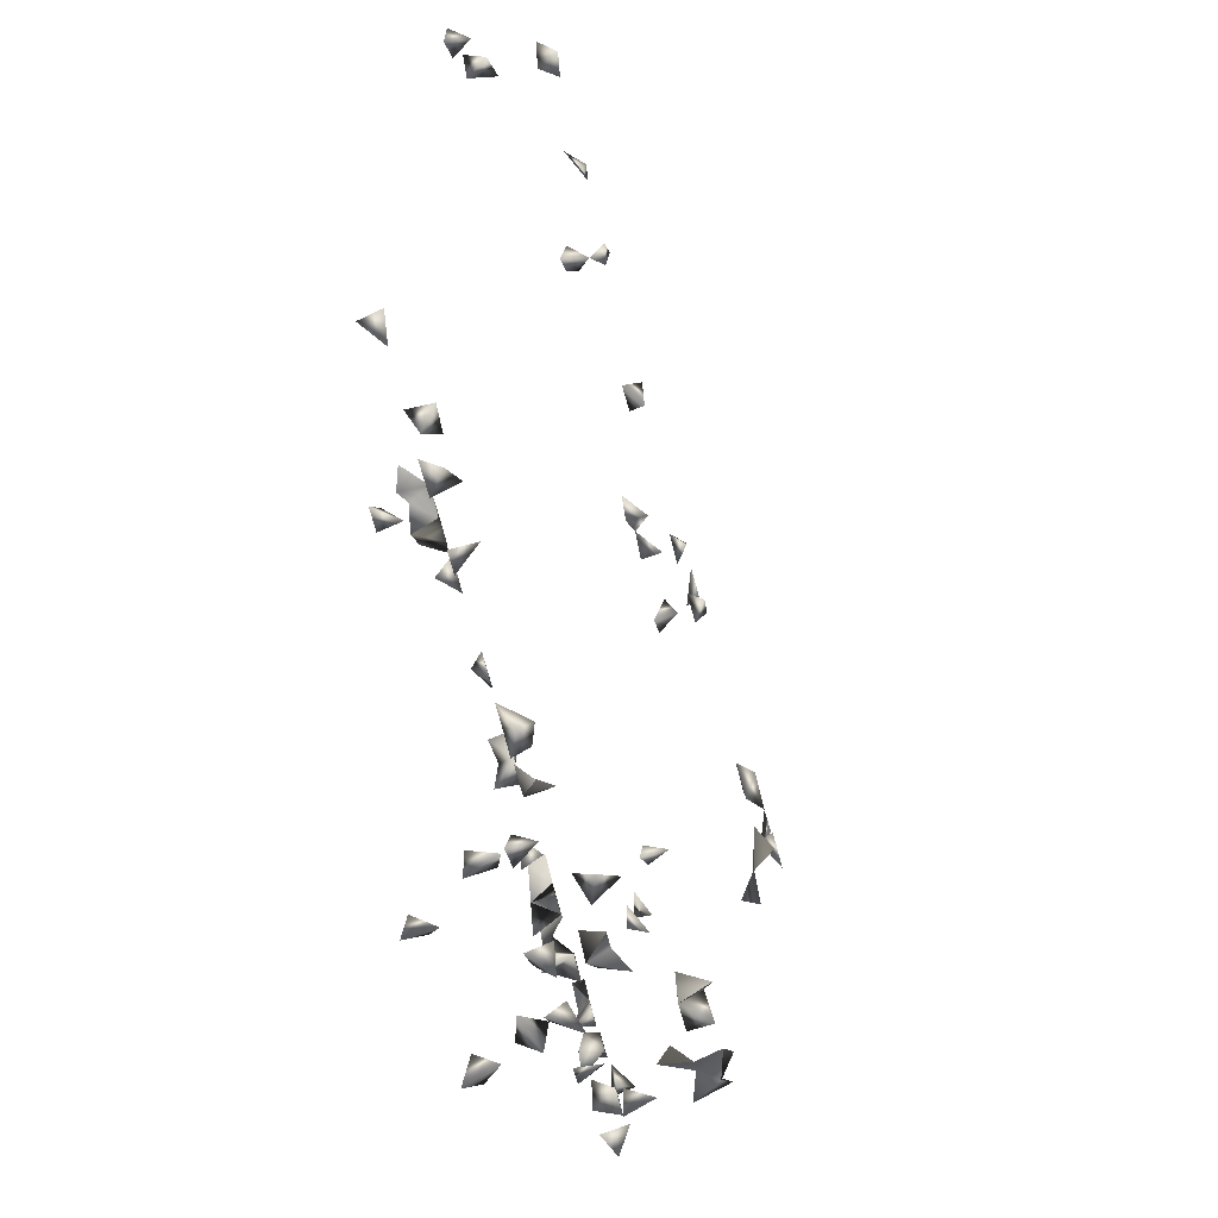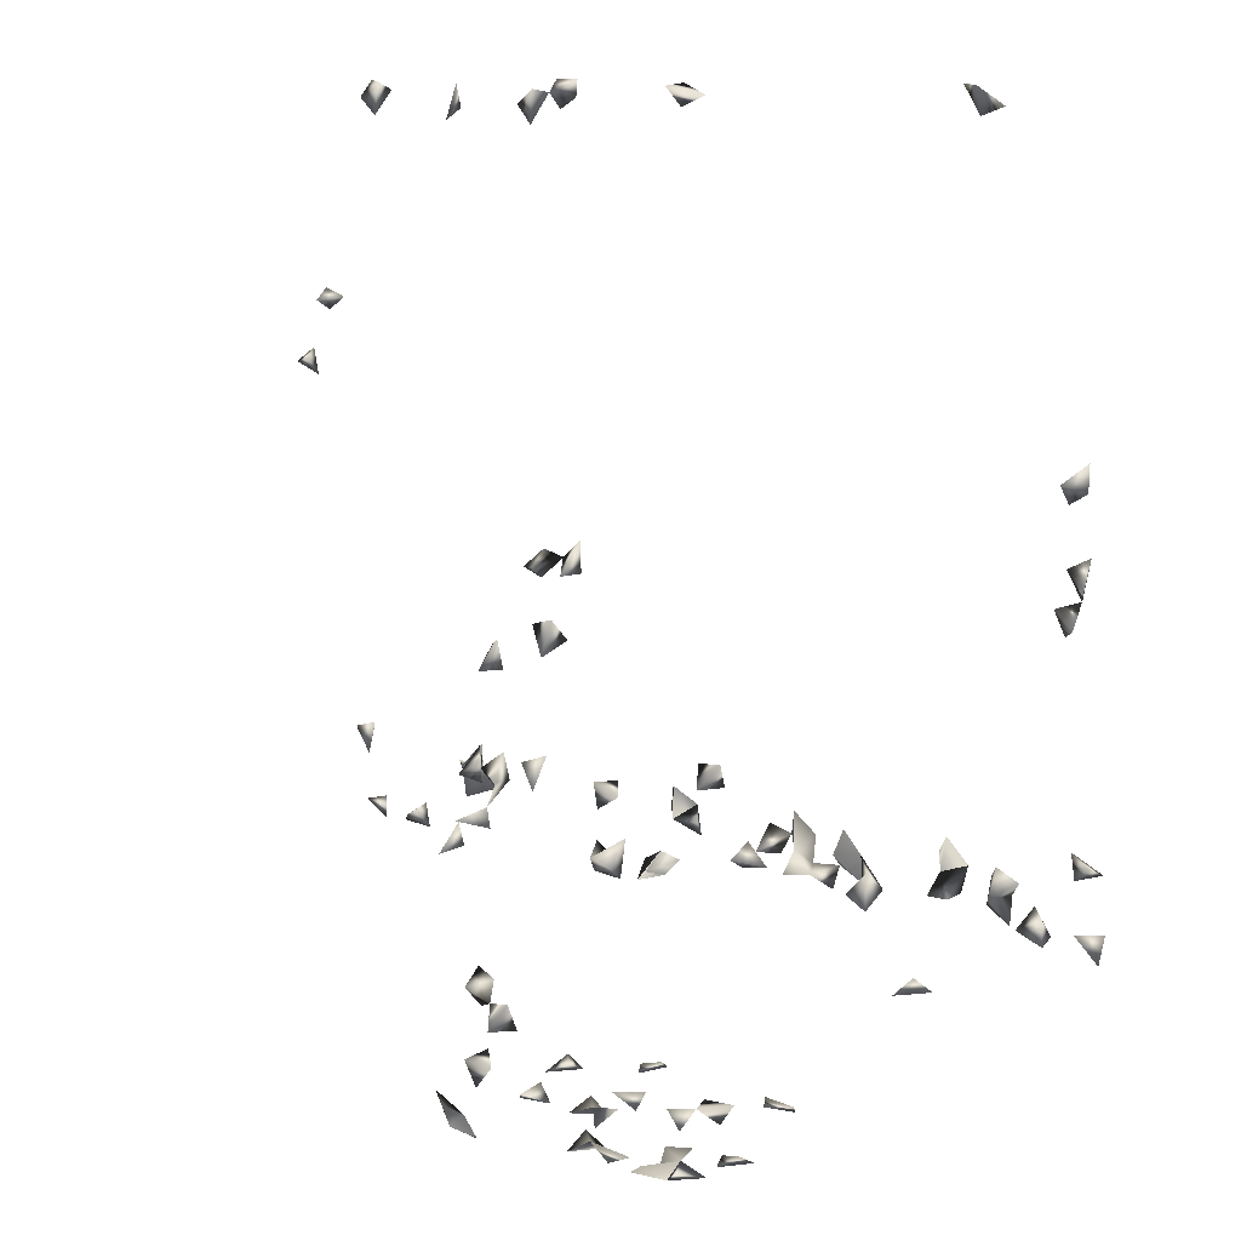
<metadata>
{"format":"obj","ext":"obj","renderer":"f3d","projection":"perspective","resolution":1024,"background":"white","views":[{"elev":-51.7,"azim":102.0,"up":"+Y"},{"elev":10.9,"azim":-134.7,"up":"+Y"}]}
</metadata>
<code>
v 0.7109 0.312 -0.01385
v -0.409 -0.4504 0.07018
v -0.2289 -0.6963 -0.0295
v -0.1649 -0.6954 -0.05313
v -0.7105 0.2508 0.05787
v -0.7076 0.1707 0.07237
v -0.5676 0.6961 0.01437
v -0.6067 0.7085 0.013
v -0.7105 0.1353 0.053
v -0.7076 -0.2356 0.1172
v -0.7105 0.288 0.0594
v -0.1775 -0.7144 -0.008473
v -0.09855 -0.6954 0.1653
v -0.1249 -0.6954 0.133
v -0.1552 -0.6954 0.163
v -0.7105 -0.3509 0.1082
v -0.7105 -0.2204 0.08226
v -0.03242 -0.6954 0.03096
v -0.06326 -0.6954 0.0594
v -0.07389 -0.7144 0.01495
v -0.09628 -0.7144 0.07358
v 0.1352 -0.6983 -0.2292
v 0.1051 -0.7128 -0.2077
v -0.008354 -0.0003657 -0.1363
v -0.2287 -0.7144 0.002292
v -0.2237 -0.7126 -0.08698
v -0.4458 -0.4464 0.1097
v -0.6959 0.2636 0.02098
v -0.1494 -0.7144 -0.1028
v -0.1857 -0.6954 -0.09853
v -0.1894 -0.7144 -0.1287
v -0.09128 -0.6954 0.1081
v 0.1556 -0.6954 -0.0764
v 0.01441 -0.6954 -0.01781
v 0.04328 -0.7144 -0.009447
v 0.08059 -0.6954 -0.008301
v 0.06993 -0.6954 0.02297
v -0.04448 -0.6954 0.09597
v -0.1344 -0.6954 -0.07583
v -0.215 -0.6954 -0.1395
v -0.3487 -0.3513 0.08417
v 0.467 -0.2931 0.09486
v 0.5071 -0.296 0.1239
v 0.3285 -0.2935 0.1236
v -0.04606 -0.7144 -0.1033
v -0.04823 -0.6954 -0.1346
v -0.01782 -0.7144 -0.1504
v 0.5213 -0.3974 0.07571
v 0.5472 -0.3786 0.05234
v 0.5128 -0.3624 0.03928
v 0.5783 -0.3965 0.07588
v -0.01053 -0.2117 0.1146
v -0.6959 0.0809 0.05389
v 0.05842 -0.5663 -0.2251
v -0.2032 -0.7144 -0.0463
v -0.5624 -0.2913 0.1234
v -0.5292 -0.272 0.1212
v -0.5186 -0.3151 0.126
v -0.197 -0.3318 0.08775
v -0.1136 0.7329 -0.02537
v 0.5511 -0.4358 0.1393
v 0.5226 -0.401 0.1355
v 0.5307 -0.4472 0.1017
v 0.6308 -0.3659 0.04235
v 0.6119 -0.3958 0.06415
v -0.5577 0.735 -0.006488
v -0.6764 0.233 0.06549
v 0.4223 -0.3628 0.03961
v 0.3893 -0.3065 0.09239
v 0.34 -0.2683 0.09941
v 0.3933 -0.3089 0.1253
v 0.7093 -0.2864 0.1228
v 0.7109 0.331 0.01909
v 0.6962 0.2906 0.01542
v -0.3099 -0.3619 0.1312
v -0.1371 -0.7144 0.1871
v -0.09521 -0.7144 -0.1038
v 0.1406 -0.06058 -0.1639
v 0.1408 -0.1652 -0.1622
v 0.02653 -0.2485 0.103
v -0.006756 -0.3199 0.1265
v -0.003392 -0.2736 0.1214
v -0.0297 -0.2917 0.09512
v -0.004198 -0.3478 0.08481
v -0.05963 -0.2389 0.1176
v 0.4018 -0.2668 0.1207
v 0.426 -0.291 0.09523
v 0.4255 -0.373 0.08019
v 0.2339 -0.6954 0.09235
v 0.2362 -0.7136 0.04786
v 0.1724 -0.6954 -0.02063
v 0.04394 -0.6954 -0.04007
v 0.08942 -0.7144 -0.0443
v -0.0357 -0.7144 0.05936
v 0.03535 -0.6954 0.05804
v -0.1428 -0.3103 0.0917
v -0.304 -0.3283 0.1275
v -0.2517 -0.3492 0.1298
v -0.1618 -0.6954 -0.1505
v -0.5512 -0.2527 0.1023
v 0.1255 -0.6569 -0.2528
v 0.08173 -0.7 -0.2275
v 0.112 -0.6751 -0.2244
v 0.3054 -0.2554 0.1194
v 0.4927 -0.3327 0.128
v 0.01857 -0.7144 -0.06113
v 0.04319 0.01718 -0.1528
v 0.007681 0.02733 -0.1512
v 0.0539 -0.6152 -0.2521
v 0.1569 -0.2051 -0.1875
v 0.06026 0.09767 -0.07879
v 0.2845 0.6962 -0.05641
v -0.4433 -0.4182 0.0719
v -0.4819 -0.3085 0.09203
v -0.08211 -0.3523 0.1301
v -0.3102 -0.3358 0.08702
v -0.6686 0.1518 0.07446
v 0.5871 -0.3687 0.0443
v -0.5915 0.7331 -0.02354
v -0.6828 0.2688 0.06154
v -0.688 -0.3111 0.08617
v 0.1082 0.7354 -0.002983
v 0.3878 -0.3758 0.07969
v 0.537 -0.3628 0.08207
v 0.6754 0.32 -0.02165
v 0.6962 0.4035 0.01388
v -0.4128 -0.4464 0.1095
v -0.08901 -0.7144 -0.1406
v 0.128 -0.2145 -0.1699
v -0.01913 -0.2477 0.1032
v 0.02319 0.1257 -0.08188
v 0.1548 -0.2664 0.1206
v 0.1849 -0.2709 0.09893
v 0.1304 -0.2835 0.09662
v 0.4528 -0.301 0.1244
v 0.01618 -0.3596 0.03708
v 0.01902 -0.2944 0.09462
v 0.135 -0.7144 -0.03618
v 0.199 -0.6954 0.0609
v 0.02741 -0.7144 0.02969
v -0.1333 -0.7144 -0.1417
v 0.3074 -0.3063 0.09243
v 0.158 -0.648 -0.2351
v -0.01068 -0.6954 -0.1065
v -0.1392 0.7024 -0.05709
v 0.1093 -0.05717 -0.1452
v -0.707 -0.3148 0.126
v -0.6717 -0.3382 0.1285
v -0.6393 -0.3377 0.08667
v -0.6213 -0.3363 0.1283
v -0.4632 -0.2753 0.09811
v -0.2671 -0.3112 0.1256
v -0.2185 -0.3177 0.1263
v -0.663 -0.2126 0.1093
v -0.477 -0.3075 0.1252
v -0.3423 -0.3305 0.1277
v -0.3066 -0.2892 0.1231
v -0.278 -0.2574 0.1196
v -0.691 0.114 0.07863
v 0.6771 -0.2611 0.09956
v 0.7109 -0.2708 0.08926
v 0.6304 -0.3684 0.08103
v 0.4711 0.683 -0.05496
v 0.3186 0.6781 -0.05441
v 0.1391 0.718 -0.02641
v 0.1384 0.723 -0.05936
v 0.4007 -0.3457 0.0852
v 0.4489 -0.3382 0.08658
v 0.1828 -0.7144 -0.05128
v 0.6703 0.4083 0.04614
v 0.71 0.4202 0.04482
v 0.1086 -0.01186 -0.1574
v 0.6815 -0.3098 0.08984
v 0.04932 -0.2856 0.1227
v -0.159 -0.3164 0.1261
v -0.09946 -0.3307 0.08795
v 0.02419 0.0789 -0.0792
v 0.09728 0.1052 -0.07961
v 0.1067 0.06236 -0.07489
v 0.1307 -0.3625 0.03947
v 0.1623 -0.3502 0.08437
v 0.4475 -0.2596 0.1199
v 0.03439 -0.342 0.08589
v 0.02179 -0.3742 0.07997
v 0.05191 -0.3827 0.05587
v 0.11 -0.6954 0.1661
v -0.1554 0.7177 -0.02937
v 0.1144 -0.1784 -0.1835
v 0.4664 0.73 -0.05183
v -0.6749 -0.246 0.1017
v -0.632 -0.3026 0.09311
v -0.5552 -0.336 0.1283
v -0.4465 -0.3104 0.09169
v -0.4436 -0.2549 0.1194
v -0.1816 -0.2823 0.1224
v -0.2449 -0.3223 0.0895
v -0.2268 -0.2751 0.1216
v -0.3426 -0.2998 0.09363
v -0.6471 0.09881 0.08031
v 0.4993 0.7085 -0.05777
v 0.5105 0.7328 -0.02626
v 0.4729 0.7186 -0.02103
v 0.4256 -0.3291 0.1276
v 0.2077 -0.7144 0.1002
v 0.1362 -0.02457 -0.1405
v -0.05696 -0.2057 0.1109
v 0.1315 -0.364 0.08184
v -0.1302 -0.3423 0.129
v 0.09623 0.08079 -0.1041
v 0.1425 0.07401 -0.07617
v 0.1698 -0.3079 0.09214
v 0.1015 -0.3751 0.04967
v 0.07497 -0.7144 0.05911
v 0.08113 -0.5127 -0.2167
v 0.01853 -0.0247 -0.1594
v 0.06186 -0.472 -0.2103
v 0.08345 -0.583 -0.247
v 0.04311 -0.536 -0.2397
v 0.09816 -0.4868 -0.2319
v 0.04475 -0.4969 -0.2335
v 0.2951 0.7296 -0.05555
v 0.01094 -0.4909 -0.2326
v -0.5909 -0.266 0.09983
v -0.5977 -0.2992 0.1242
v -0.5453 -0.296 0.09432
v -0.4916 -0.266 0.1206
v -0.2021 -0.2431 0.104
v -0.2803 -0.2886 0.09567
v -0.6631 0.06436 0.08411
v -0.1119 0.7292 -0.059
v 0.3298 0.7177 -0.02918
v 0.1064 -0.3381 0.0866
v -0.09749 -0.3102 0.1255
v 0.1055 -0.3961 0.07595
v 0.06308 -0.3582 0.08291
v 0.1261 -0.7144 0.1961
v 0.09493 -0.4595 -0.2084
v 0.02829 -0.5815 -0.2468
v 0.1693 0.7022 -0.05707
v -0.2117 -0.2938 0.09472
v -0.594 -0.3248 0.08903
v 0.03166 0.07799 -0.1116
v 0.5143 -0.4381 0.1396
v 0.7076 0.3863 0.04857
v 0.1432 -0.3881 0.06015
v 0.1655 -0.7144 0.1761
v 0.1273 0.7111 0.01271
v -0.1418 -0.2741 0.1215
v 0.1371 -0.7144 0.1449
v 0.005897 -0.53 -0.2194
v 0.1605 0.6946 0.01453
v 0.1577 0.7364 0.006022
v -0.4654 -0.2287 0.1067
v 0.1469 0.6752 -0.05409
f 38 32 21
f 19 32 38
f 38 21 19
f 19 21 32
f 29 30 39
f 4 29 39
f 39 30 4
f 4 29 30
f 40 30 26
f 40 31 30
f 26 31 40
f 26 30 31
f 12 25 55
f 55 25 3
f 3 12 55
f 25 12 3
f 76 14 13
f 76 15 14
f 13 15 76
f 13 14 15
f 69 71 86
f 69 86 87
f 87 86 71
f 92 36 35
f 35 92 93
f 36 92 93
f 35 36 93
f 94 20 18
f 19 20 94
f 18 19 94
f 20 19 18
f 99 30 29
f 99 31 30
f 31 30 29
f 103 23 22
f 22 102 103
f 103 102 23
f 22 23 102
f 34 92 106
f 106 92 35
f 106 35 34
f 34 35 92
f 119 66 7
f 8 66 119
f 7 8 119
f 66 8 7
f 120 28 11
f 120 11 5
f 5 11 28
f 120 67 28
f 5 67 120
f 5 28 67
f 48 51 124
f 124 51 49
f 48 49 51
f 124 50 48
f 49 50 124
f 50 49 48
f 1 74 125
f 125 74 73
f 125 73 1
f 1 73 74
f 127 113 27
f 2 113 127
f 127 27 2
f 2 27 113
f 45 77 128
f 128 77 46
f 128 46 45
f 45 46 77
f 135 105 42
f 43 105 135
f 135 43 42
f 105 43 42
f 137 82 81
f 81 83 137
f 137 83 82
f 81 82 83
f 141 99 29
f 31 99 141
f 141 31 29
f 44 104 142
f 142 104 70
f 142 70 44
f 44 70 104
f 143 103 101
f 22 103 143
f 143 101 22
f 103 101 22
f 144 46 45
f 45 47 144
f 144 47 46
f 47 46 45
f 148 147 16
f 121 147 148
f 147 121 16
f 16 121 148
f 156 116 75
f 75 97 156
f 116 97 75
f 9 117 159
f 159 117 6
f 6 9 159
f 117 9 6
f 162 118 65
f 64 118 162
f 162 65 64
f 64 65 118
f 167 123 88
f 68 123 167
f 167 88 68
f 68 88 123
f 168 135 42
f 42 87 168
f 91 138 169
f 33 91 169
f 169 138 33
f 138 91 33
f 160 161 173
f 173 161 72
f 72 160 173
f 161 160 72
f 174 137 80
f 82 137 174
f 80 82 174
f 80 82 137
f 182 135 42
f 87 135 182
f 182 87 42
f 184 183 84
f 136 183 184
f 183 136 84
f 84 136 184
f 110 129 188
f 79 110 188
f 188 129 79
f 129 110 79
f 190 154 17
f 10 154 190
f 190 17 10
f 10 17 154
f 114 151 193
f 151 155 193
f 193 155 114
f 152 153 196
f 98 152 196
f 196 153 98
f 153 152 98
f 41 156 198
f 198 116 41
f 41 116 156
f 97 116 198
f 156 157 198
f 198 157 97
f 157 156 97
f 163 200 202
f 202 189 163
f 163 189 200
f 200 201 202
f 202 201 189
f 201 200 189
f 135 168 203
f 203 168 87
f 203 135 87
f 69 87 203
f 203 87 71
f 203 167 69
f 71 167 203
f 167 71 69
f 89 139 204
f 204 139 90
f 204 90 89
f 89 90 139
f 146 172 205
f 205 172 78
f 78 146 205
f 172 146 78
f 206 130 85
f 52 130 206
f 206 85 52
f 52 85 130
f 209 179 111
f 111 178 209
f 179 178 111
f 179 209 210
f 210 209 178
f 178 179 210
f 132 134 211
f 211 133 132
f 211 134 133
f 132 133 134
f 95 140 213
f 213 140 37
f 37 95 213
f 140 95 37
f 215 107 24
f 215 108 107
f 24 108 215
f 24 107 108
f 216 219 220
f 220 219 214
f 214 216 220
f 225 223 100
f 56 223 225
f 56 100 223
f 225 192 56
f 58 192 225
f 192 58 56
f 225 100 57
f 56 57 100
f 57 58 225
f 58 57 56
f 226 151 114
f 226 155 151
f 114 155 226
f 228 158 157
f 152 158 228
f 158 157 152
f 228 157 97
f 97 152 228
f 97 152 157
f 229 199 159
f 53 199 229
f 229 159 53
f 53 159 199
f 145 187 230
f 230 187 60
f 60 145 230
f 187 145 60
f 164 221 231
f 231 221 112
f 112 164 231
f 221 164 112
f 180 212 232
f 232 207 180
f 176 208 233
f 233 208 115
f 115 176 233
f 208 176 115
f 234 232 212
f 207 232 234
f 235 184 183
f 183 185 235
f 235 185 184
f 185 184 183
f 237 219 216
f 214 219 237
f 237 216 214
f 238 217 109
f 54 217 238
f 238 109 54
f 54 109 217
f 240 196 153
f 59 196 240
f 240 153 59
f 196 153 59
f 197 227 240
f 195 227 240
f 227 197 195
f 153 197 240
f 153 195 240
f 153 195 197
f 149 191 241
f 241 150 149
f 149 150 191
f 191 224 241
f 241 224 150
f 224 191 150
f 111 177 242
f 242 177 131
f 242 131 111
f 111 131 177
f 61 62 243
f 243 63 61
f 62 63 243
f 63 62 61
f 126 171 244
f 244 171 170
f 244 170 126
f 126 170 171
f 245 212 180
f 245 234 212
f 207 234 245
f 181 207 245
f 180 181 245
f 207 181 180
f 248 195 175
f 96 195 248
f 248 175 96
f 96 175 195
f 249 246 236
f 186 246 249
f 249 236 186
f 186 236 246
f 250 222 218
f 218 220 250
f 220 222 250
f 222 220 218
f 122 247 252
f 252 165 122
f 122 165 247
f 247 251 252
f 252 251 165
f 251 247 165
f 194 226 253
f 253 226 151
f 151 194 253
f 151 194 226
f 166 239 254
f 254 239 165
f 165 166 254
f 239 166 165

</code>
